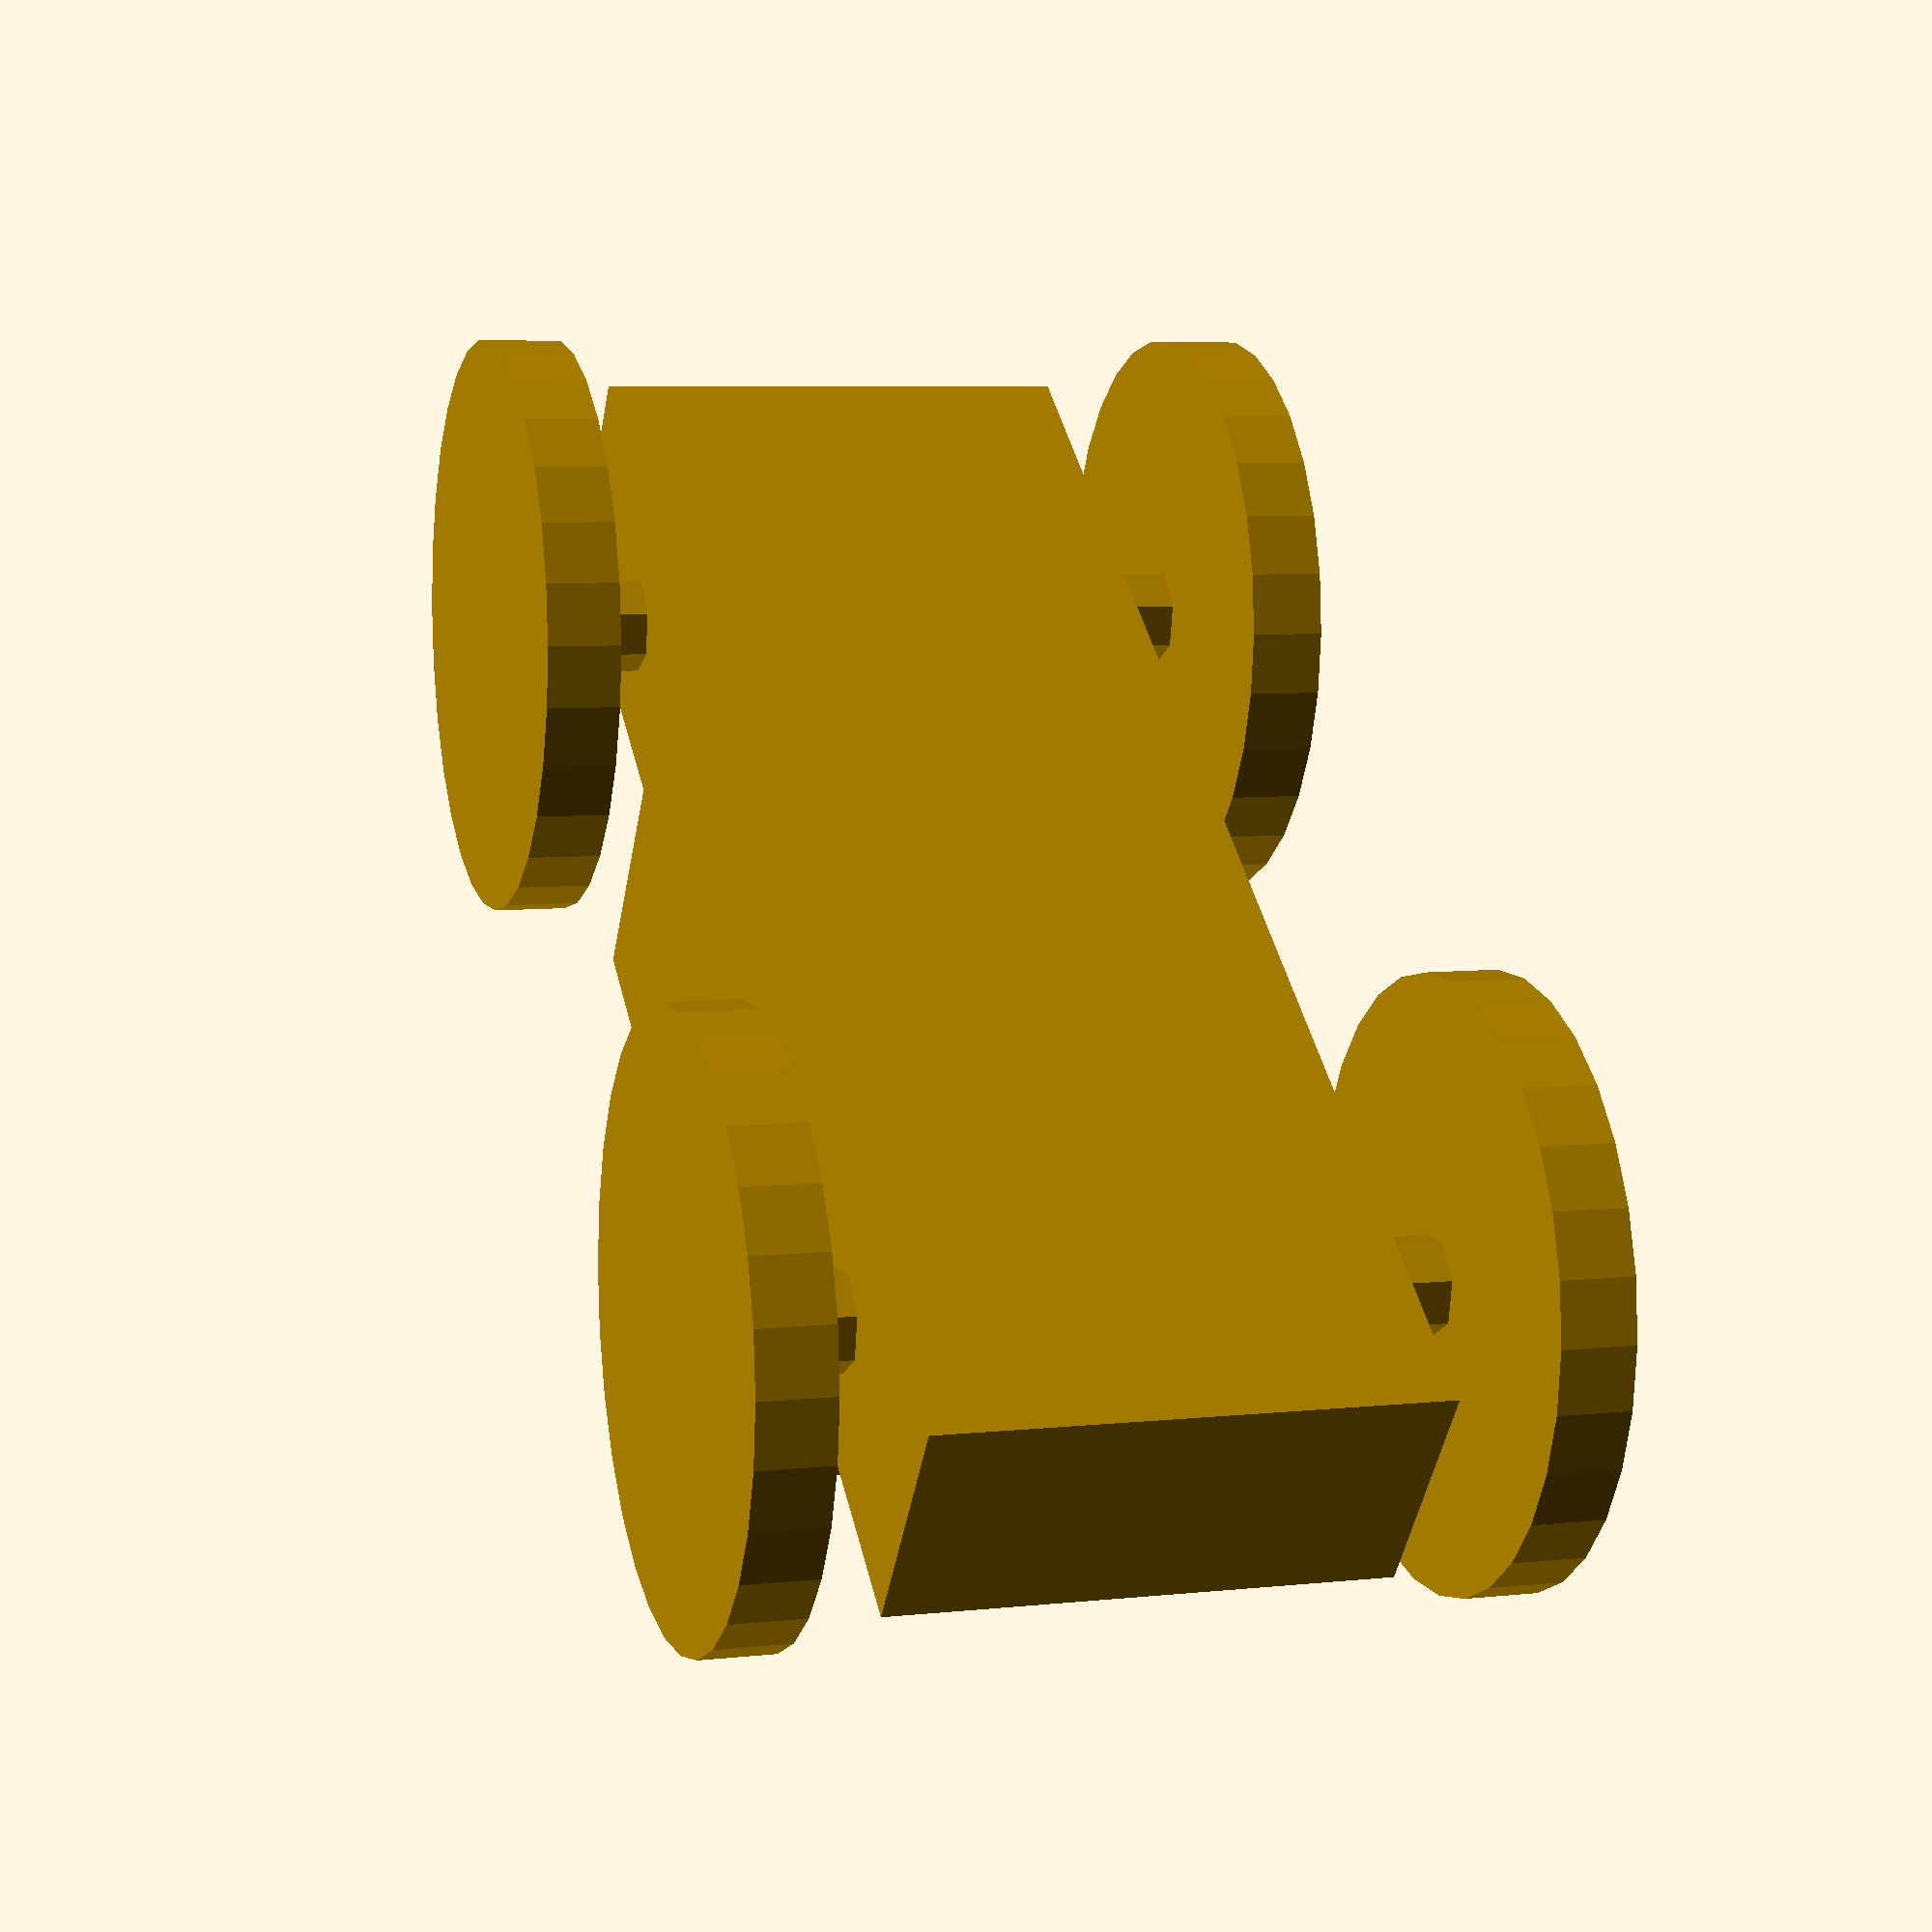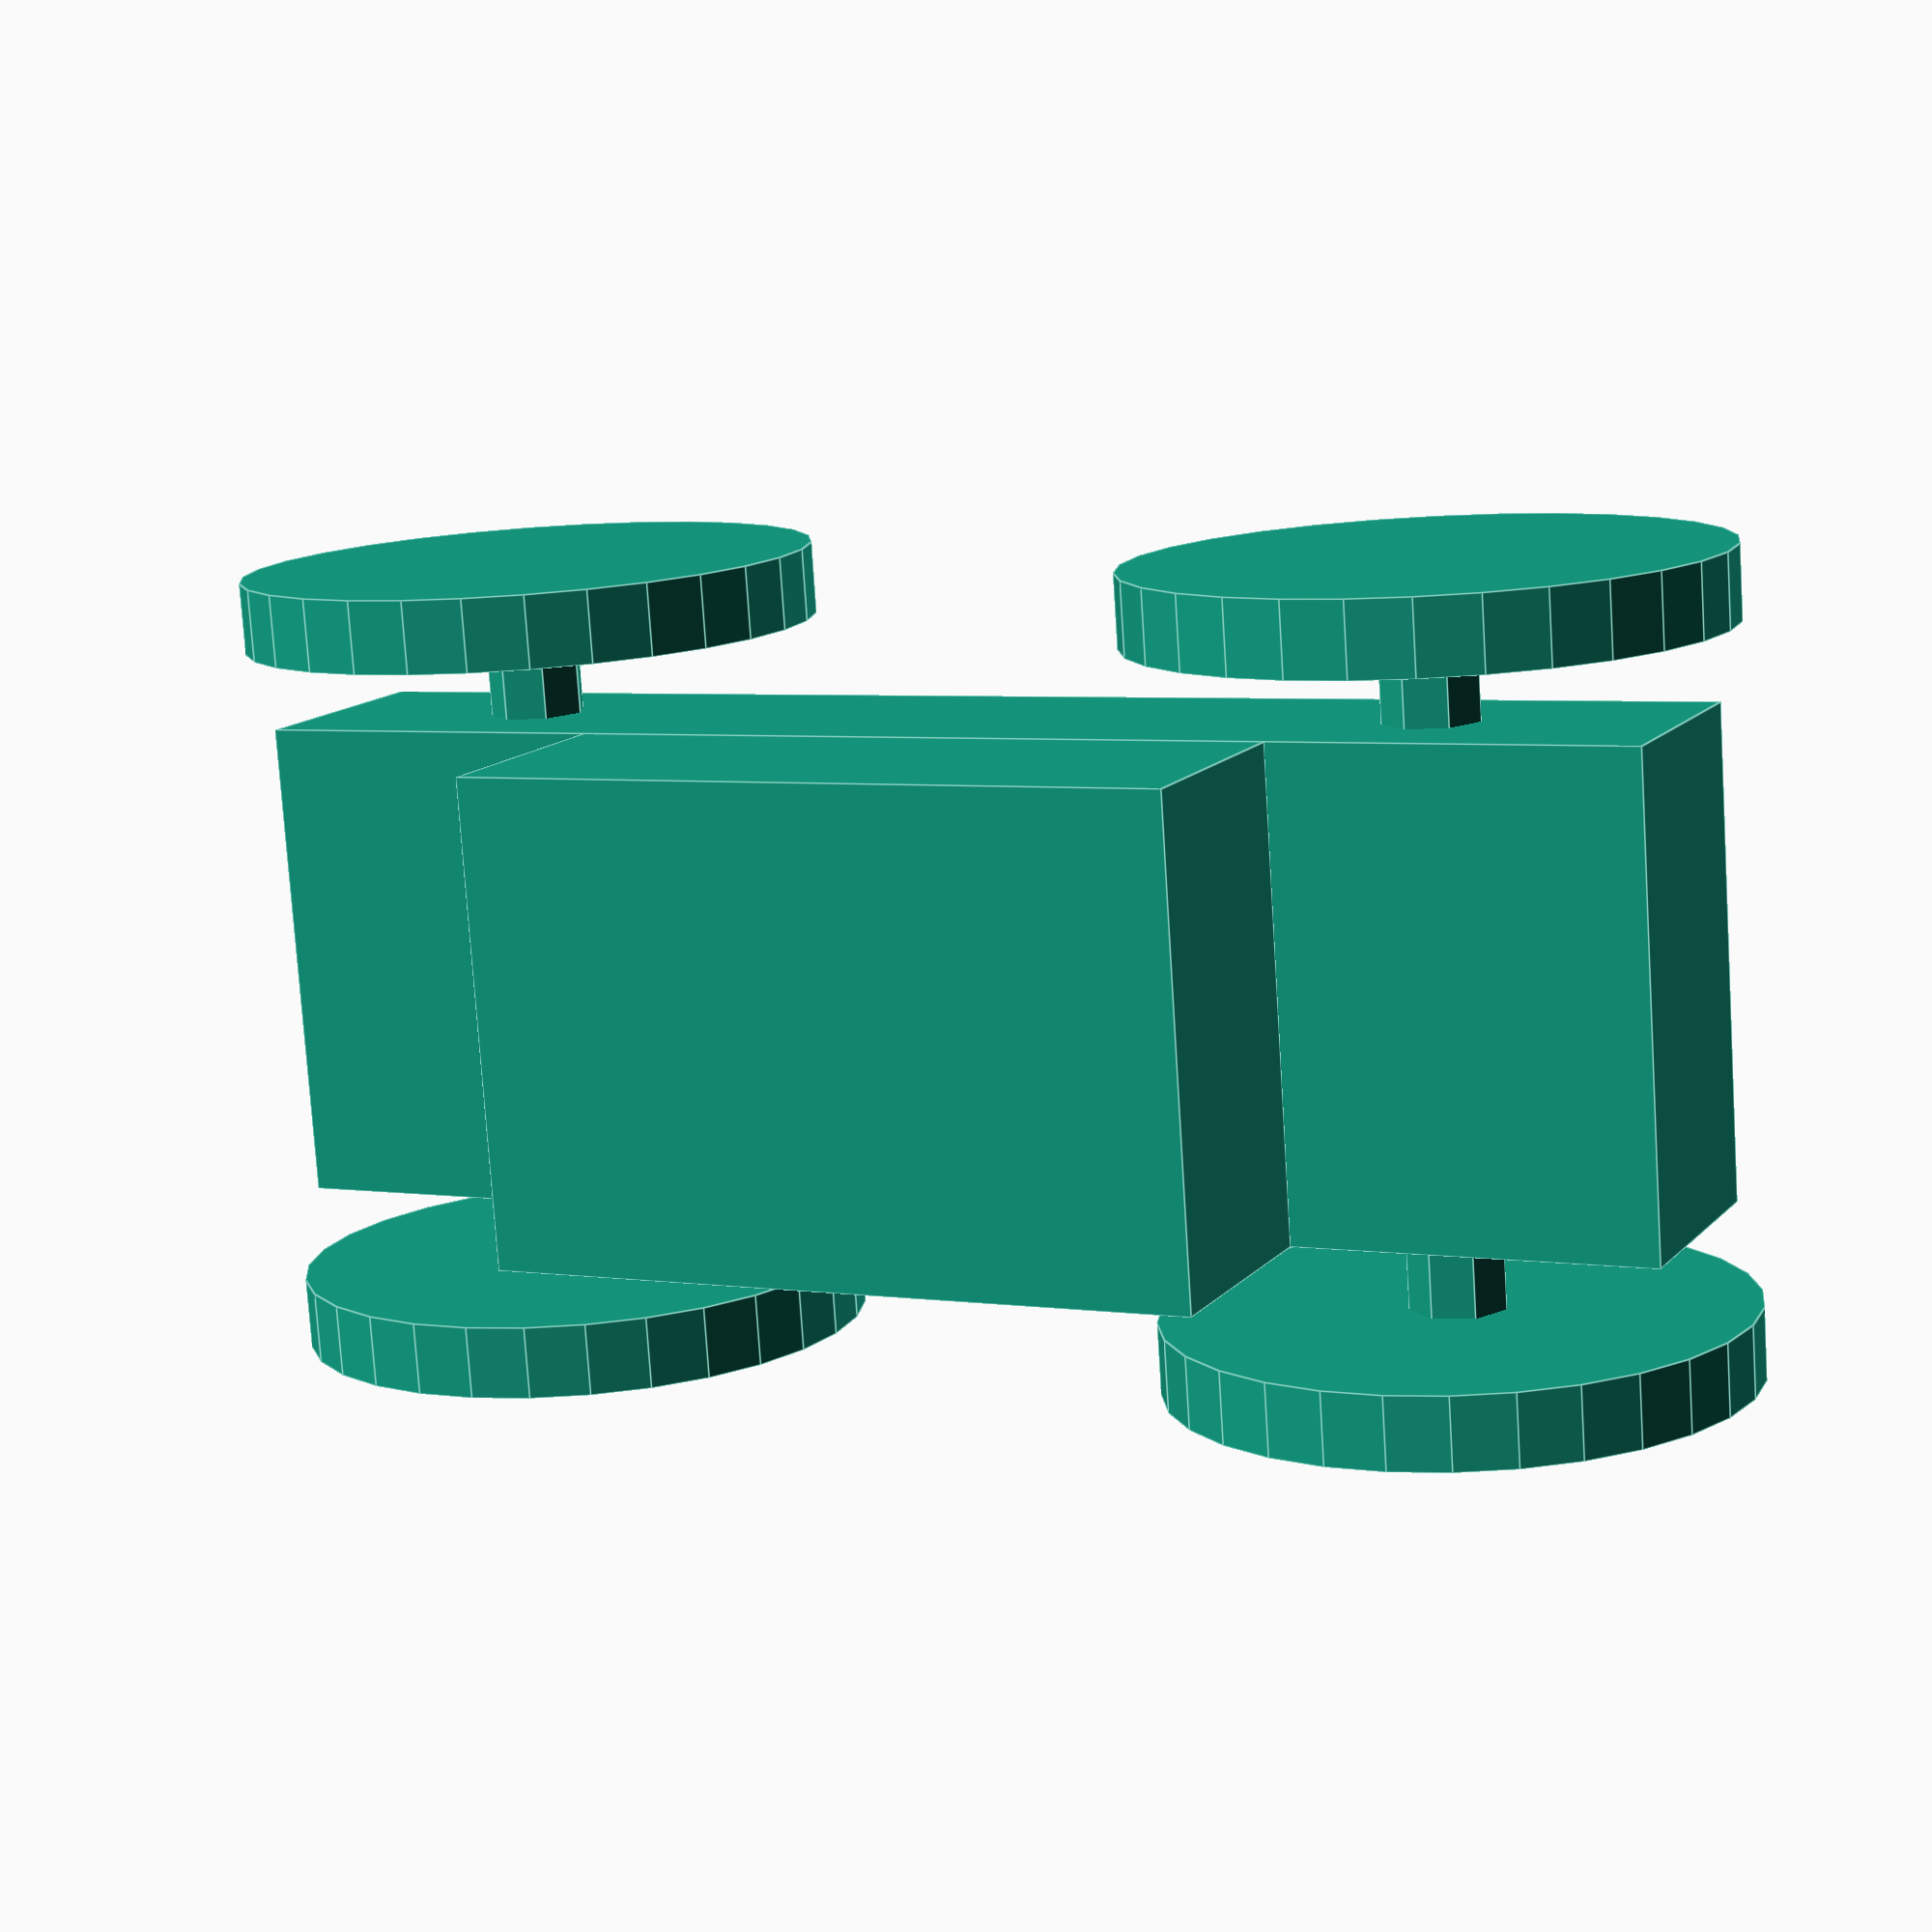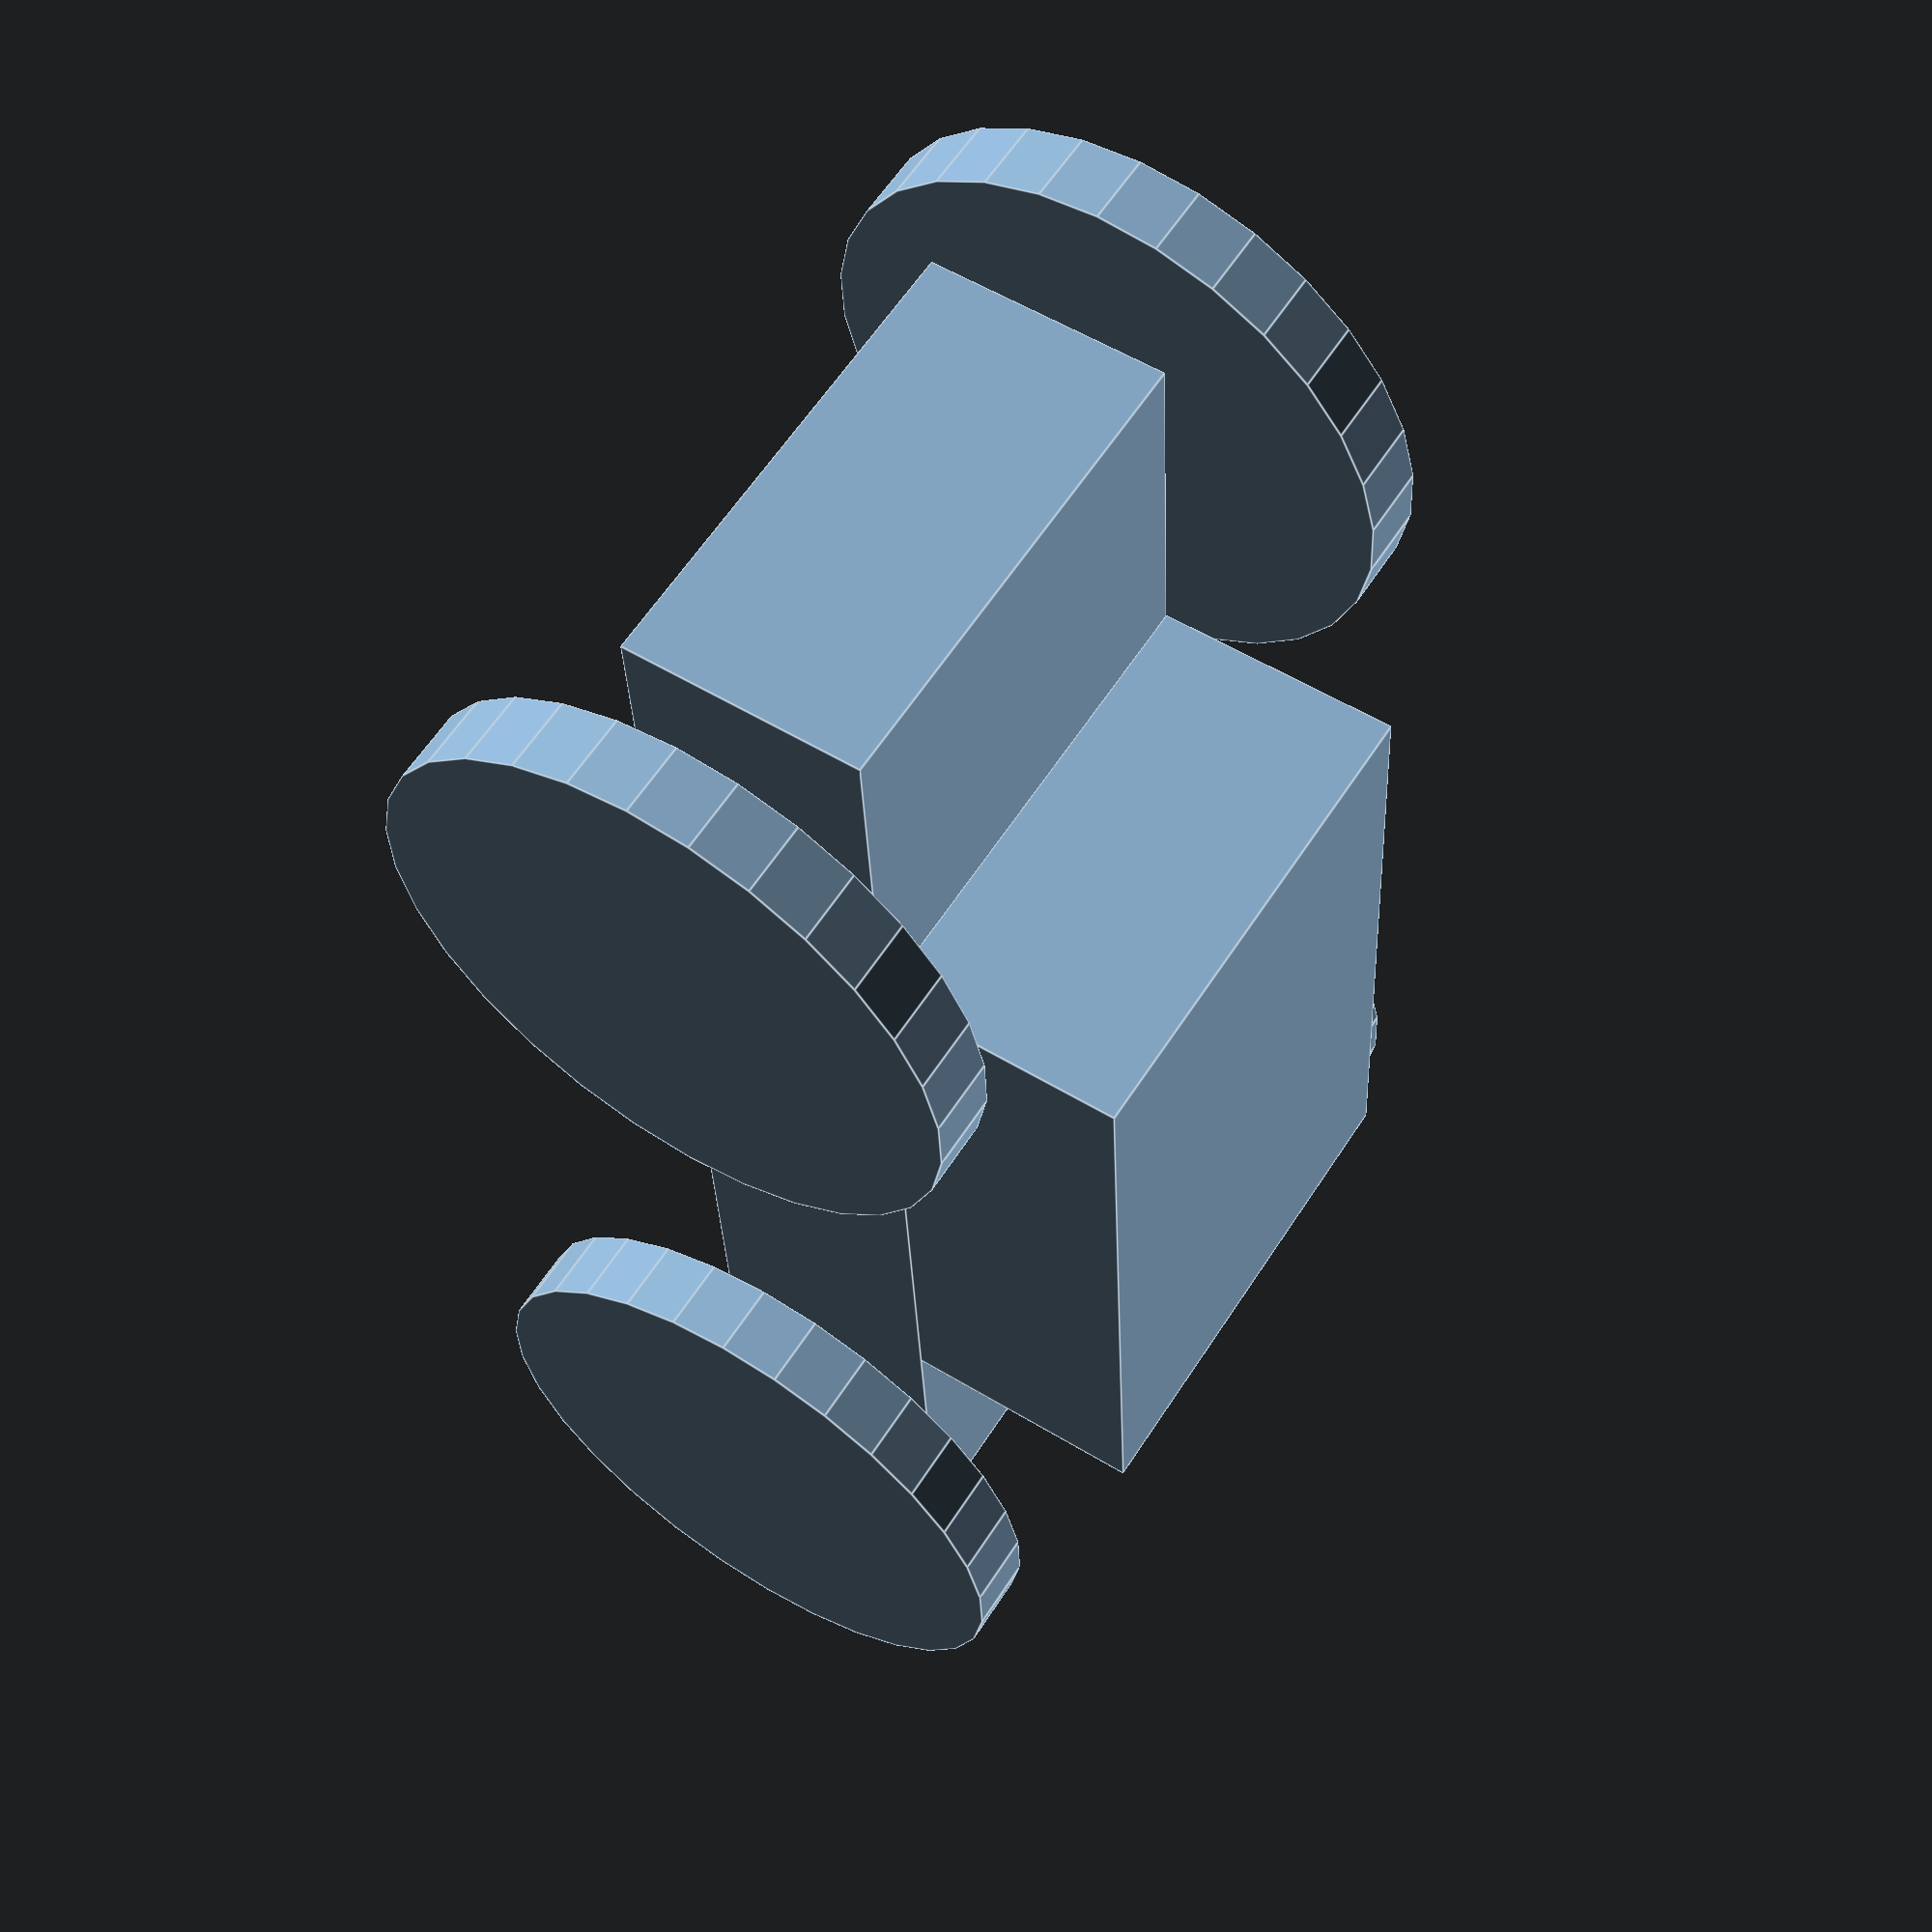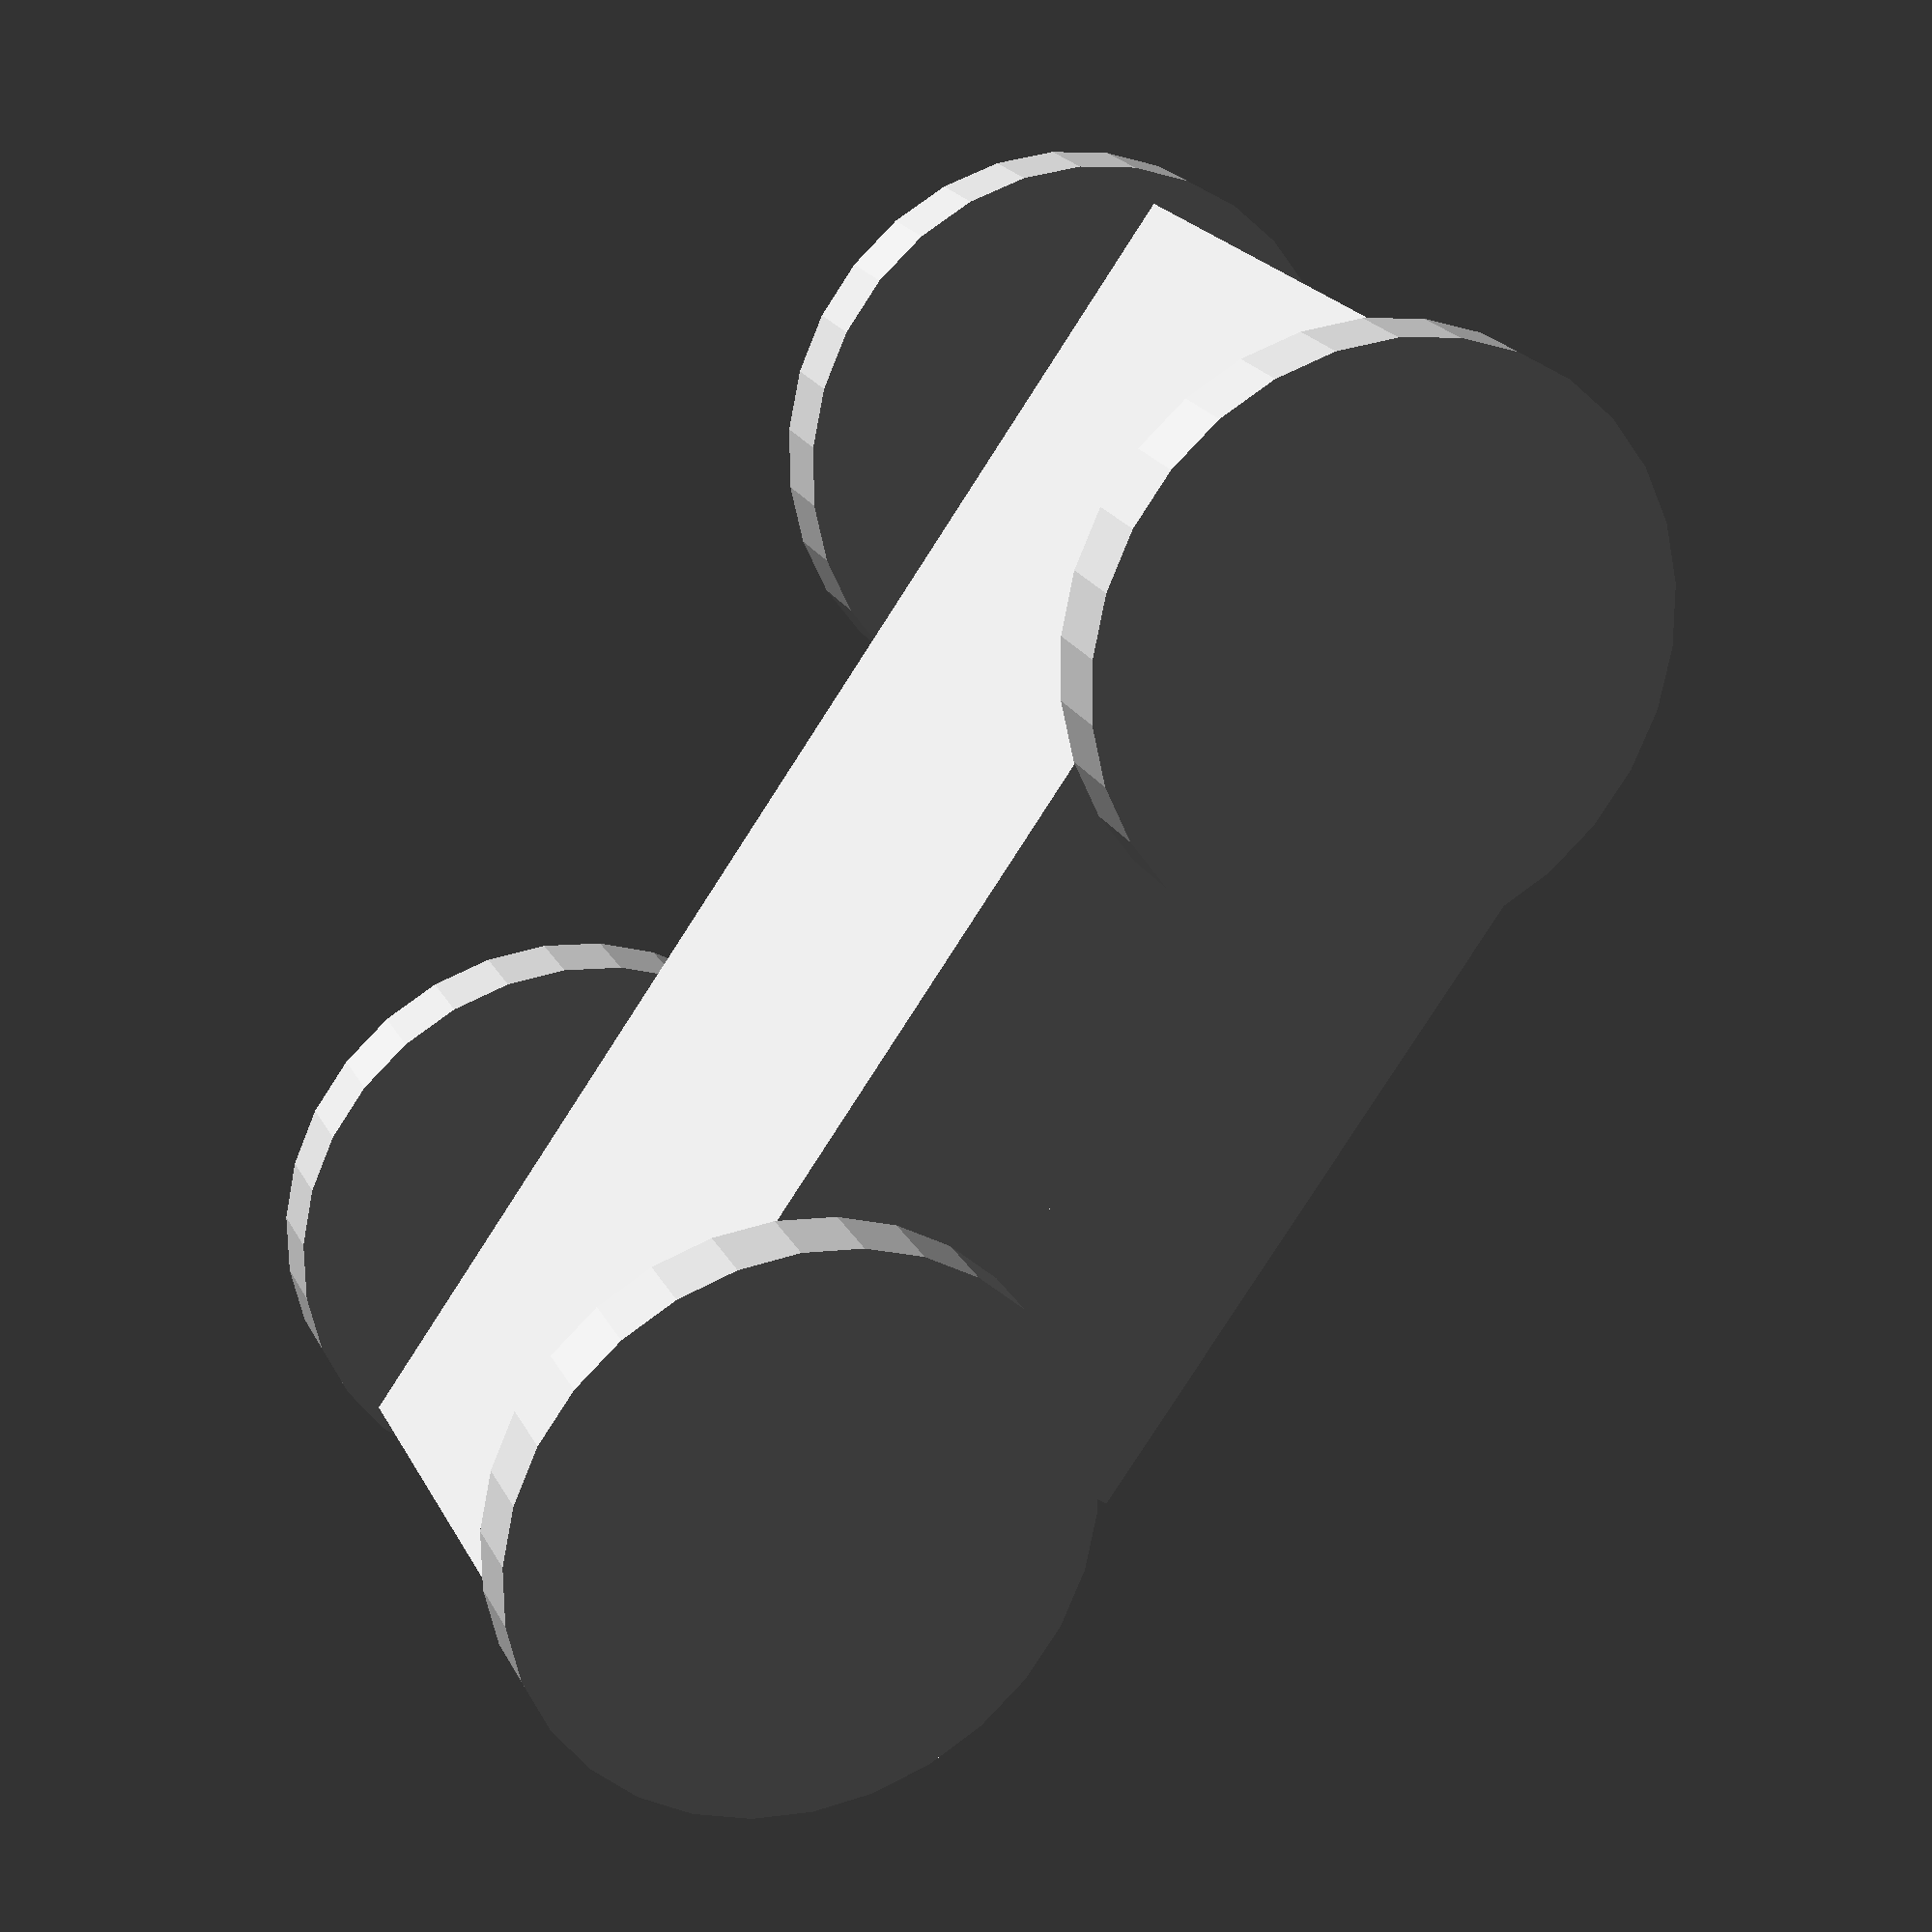
<openscad>

base_height = 10;
cube([60,20,base_height],center=true);
top_height = 10;
translate([0,0,(base_height+top_height)/2-0.001])
    cube([30,20,top_height],center=true);

// If multiple assignments to a variable exist, OpenSCAD uses the value of the last assignment. 
// A variable assignment within { curly braces } only applies within those braces. Duplicate assignments at different levels of brace enclosure are not considered to conflict.
wheel_radius = 12;
// left front wheel
translate([-20,-15,0])
rotate([90,0,0])
    cylinder(h=3, r=wheel_radius, center=true);

// right front wheel
translate([-20,15,0])
rotate([90,0,0])
    cylinder(h=3, r=wheel_radius, center=true);
    
// front axis
translate([-20,0,0])
rotate([90,0,0])
    cylinder(h=30, r=2, center=true);
    
// left back wheel
translate([20,-15,0])
rotate([90,0,0])
    cylinder(h=3, r=wheel_radius, center=true);
    
// right back wheel
translate([20,15,0])
rotate([90,0,0])
    cylinder(h=3, r=wheel_radius, center=true);
    
// back axis
translate([20,0,0])
rotate([90,0,0])
    cylinder(h=30, r=2, center=true);
</openscad>
<views>
elev=227.2 azim=283.9 roll=10.3 proj=p view=solid
elev=166.4 azim=175.9 roll=154.6 proj=p view=edges
elev=304.7 azim=265.9 roll=302.7 proj=p view=edges
elev=41.2 azim=33.8 roll=229.2 proj=p view=wireframe
</views>
